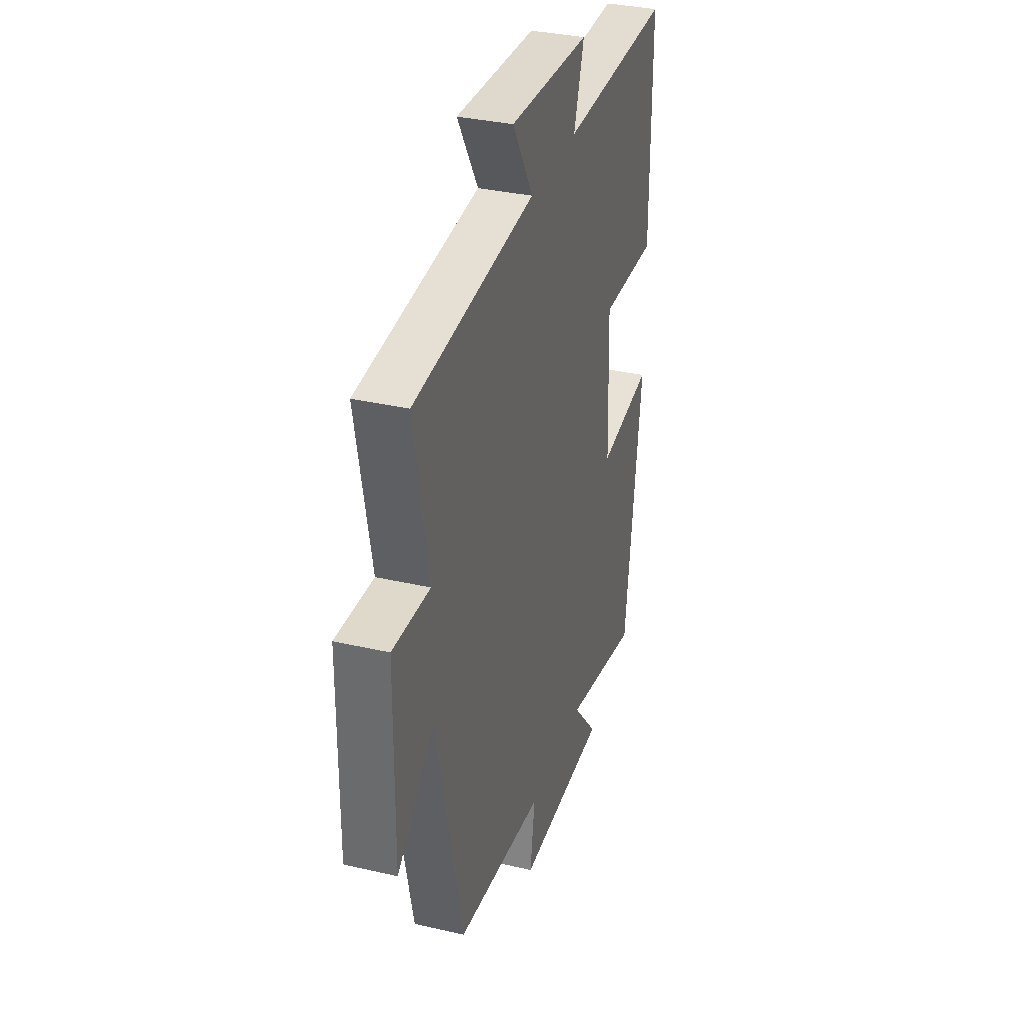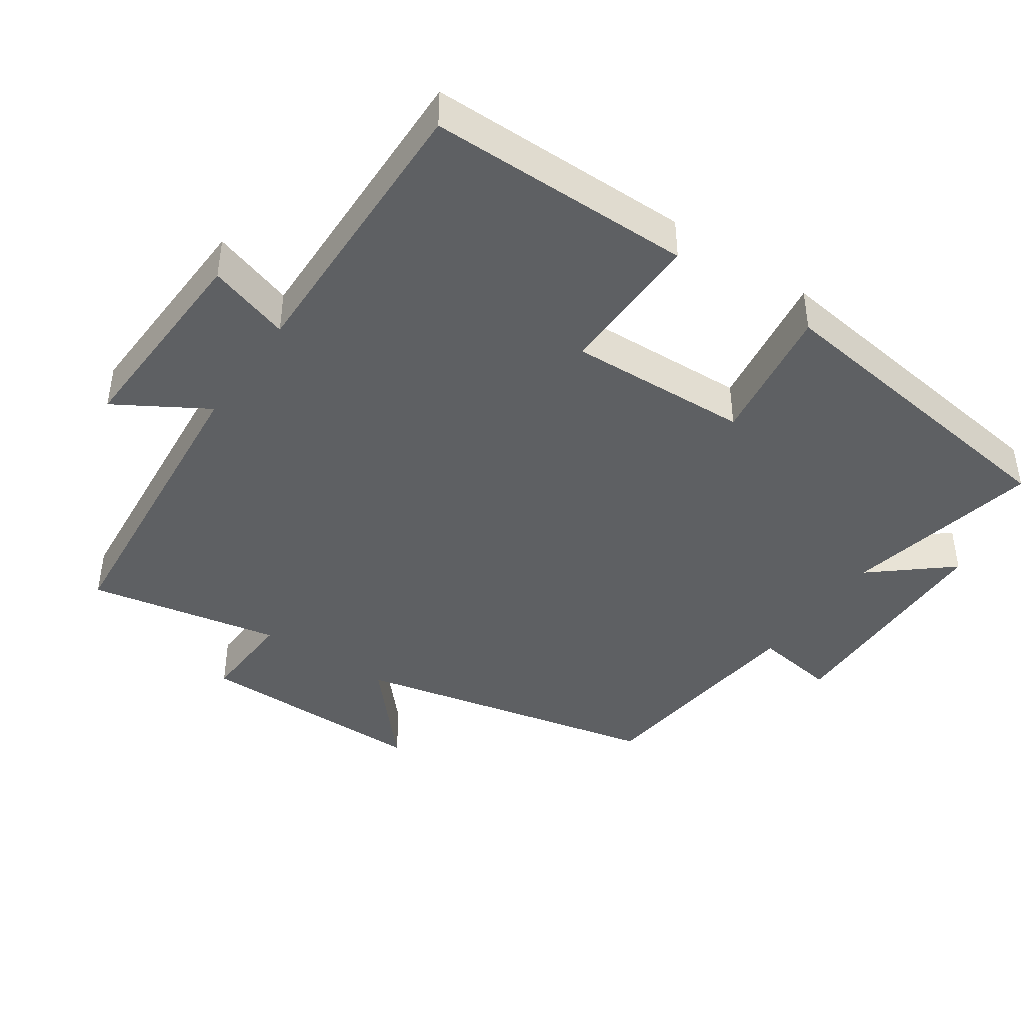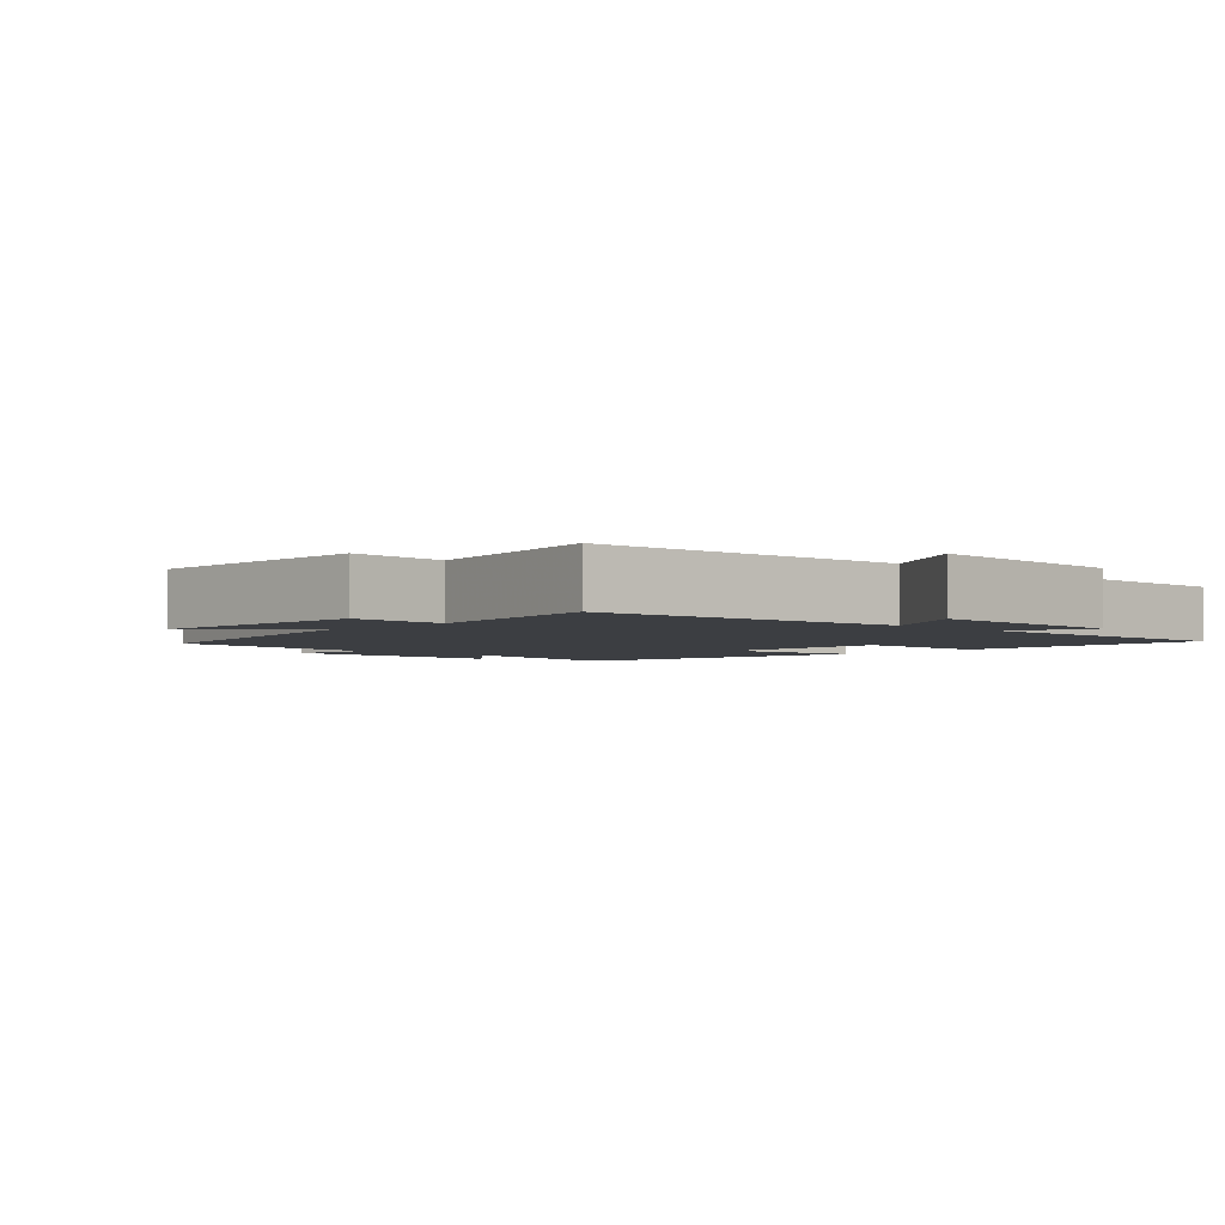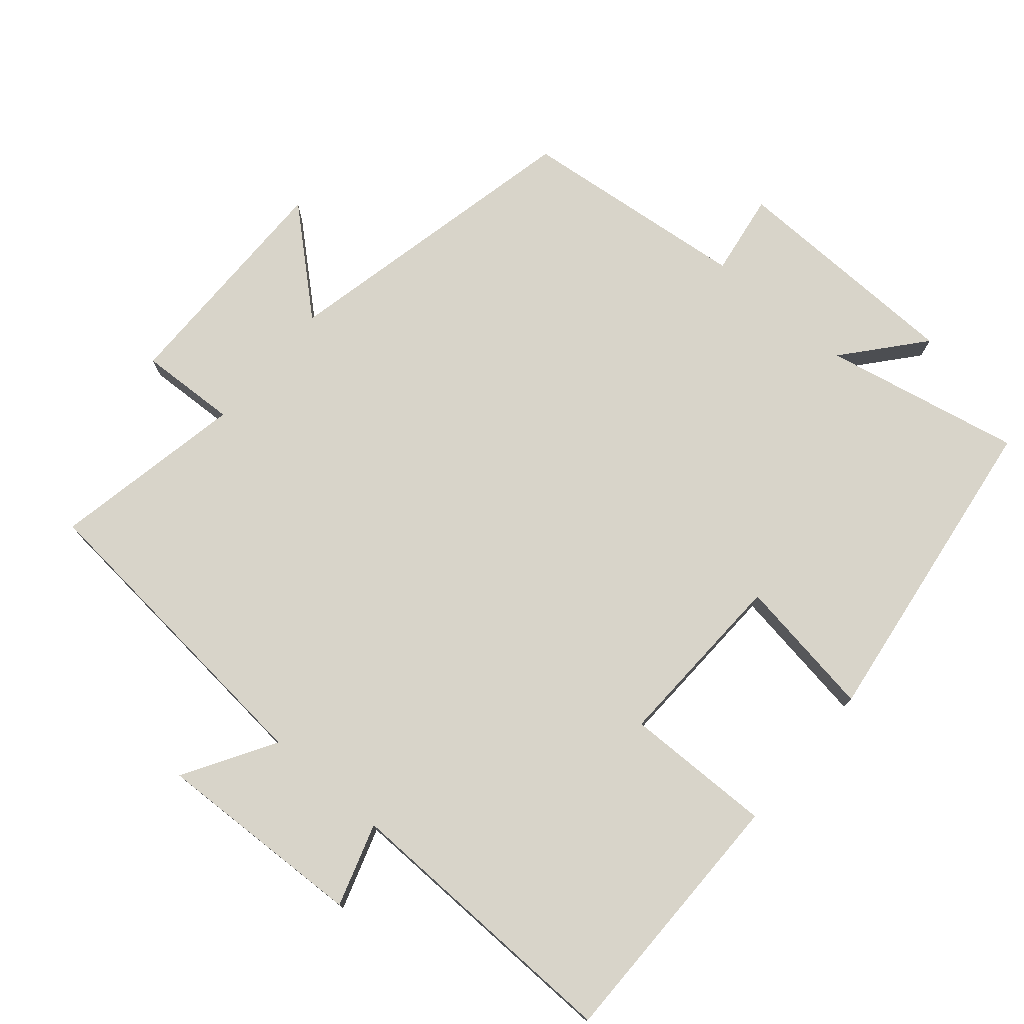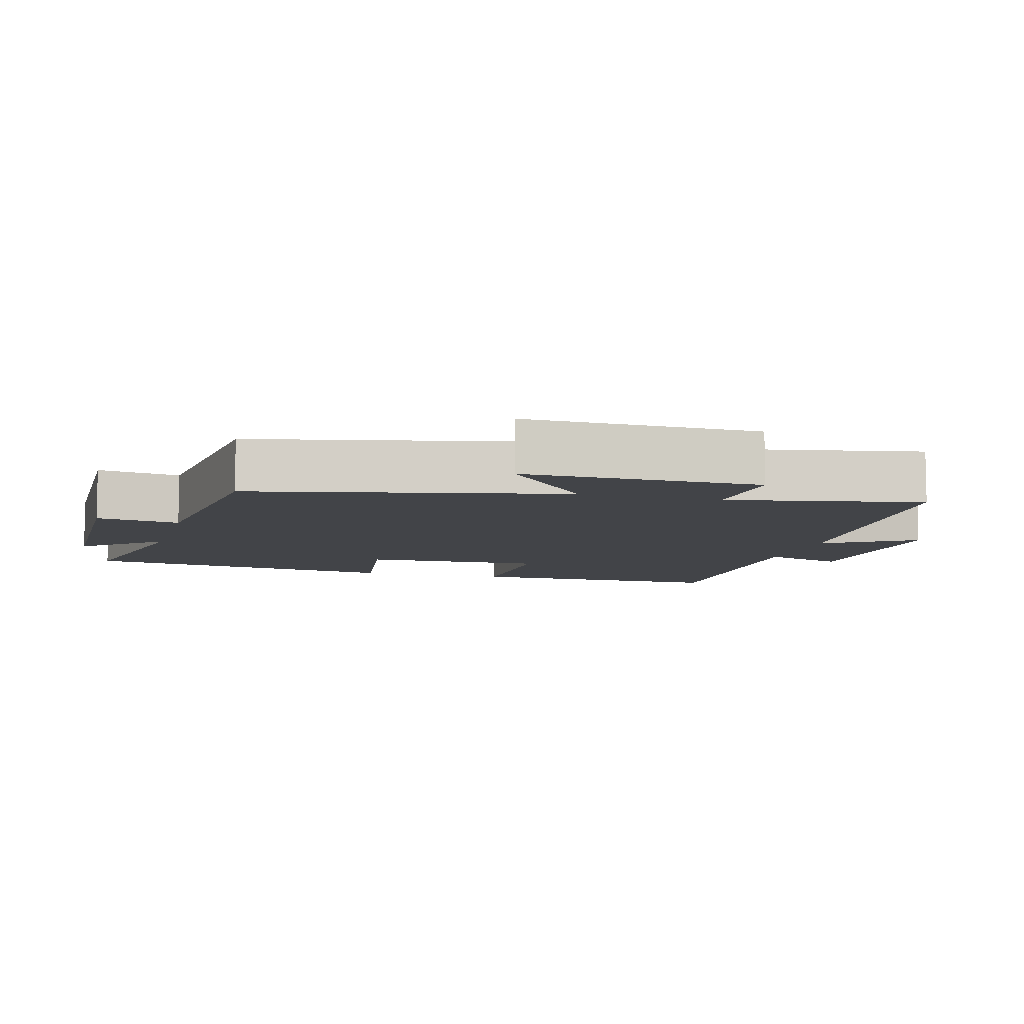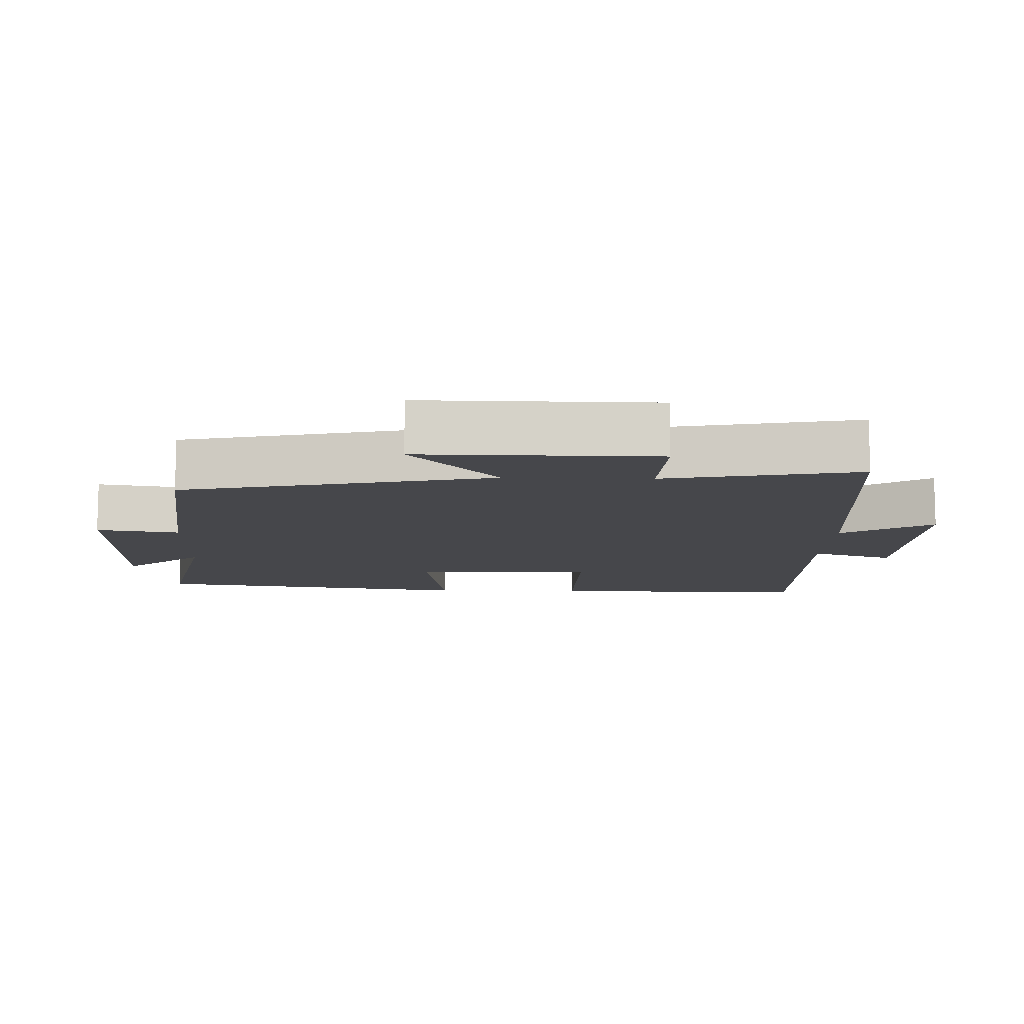
<metadata>
{"format":"obj","ext":"obj","renderer":"f3d","projection":"perspective","resolution":1024,"background":"white","views":[{"elev":33.9,"azim":-72.6,"up":"+Z"},{"elev":-42.4,"azim":55.5,"up":"+Y"},{"elev":-3.1,"azim":-44.2,"up":"+Y"},{"elev":75.7,"azim":40.4,"up":"+Y"},{"elev":-8.0,"azim":-105.5,"up":"+Y"},{"elev":-10.7,"azim":-91.9,"up":"+Y"}]}
</metadata>
<code>
v 0.438 0.07 -0.558
v 0.154 0.07 -0.5
v 0.248 0.07 -0.611
v -0.09 0.07 -0.619
v -0.072 0.07 -0.5
v -0.402 0.07 -0.465
v -0.5 0.07 -0.023
v -0.642 0.07 -0.149
v -0.64 0.07 0.187
v -0.5 0.07 0.181
v -0.554 0.07 0.458
v -0.1 0.07 0.5
v -0.178 0.07 0.63
v 0.124 0.07 0.618
v 0.086 0.07 0.5
v 0.5 0.07 0.51
v 0.5 0.07 0.131
v 0.288 0.07 0.134
v 0.298 0.07 -0.126
v 0.5 0.07 -0.095
v 0.438 0 -0.558
v 0.154 0 -0.5
v 0.248 0 -0.611
v -0.09 0 -0.619
v -0.072 0 -0.5
v -0.402 0 -0.465
v -0.5 0 -0.023
v -0.642 0 -0.149
v -0.64 0 0.187
v -0.5 0 0.181
v -0.554 0 0.458
v -0.1 0 0.5
v -0.178 0 0.63
v 0.124 0 0.618
v 0.086 0 0.5
v 0.5 0 0.51
v 0.5 0 0.131
v 0.288 0 0.134
v 0.298 0 -0.126
v 0.5 0 -0.095
f 19 20 1 2
f 18 19 2
f 15 16 17 18
f 15 18 2
f 12 13 14 15
f 12 15 2
f 11 12 2
f 10 11 2
f 7 8 9 10
f 7 10 2
f 6 7 2
f 5 6 2
f 2 3 4 5
f 22 21 40 39
f 22 39 38
f 38 37 36 35
f 22 38 35
f 35 34 33 32
f 22 35 32
f 22 32 31
f 22 31 30
f 30 29 28 27
f 22 30 27
f 22 27 26
f 22 26 25
f 25 24 23 22
f 1 21 22 2
f 2 22 23 3
f 3 23 24 4
f 4 24 25 5
f 5 25 26 6
f 6 26 27 7
f 7 27 28 8
f 8 28 29 9
f 9 29 30 10
f 10 30 31 11
f 11 31 32 12
f 12 32 33 13
f 13 33 34 14
f 14 34 35 15
f 15 35 36 16
f 16 36 37 17
f 17 37 38 18
f 18 38 39 19
f 19 39 40 20
f 20 40 21 1

</code>
